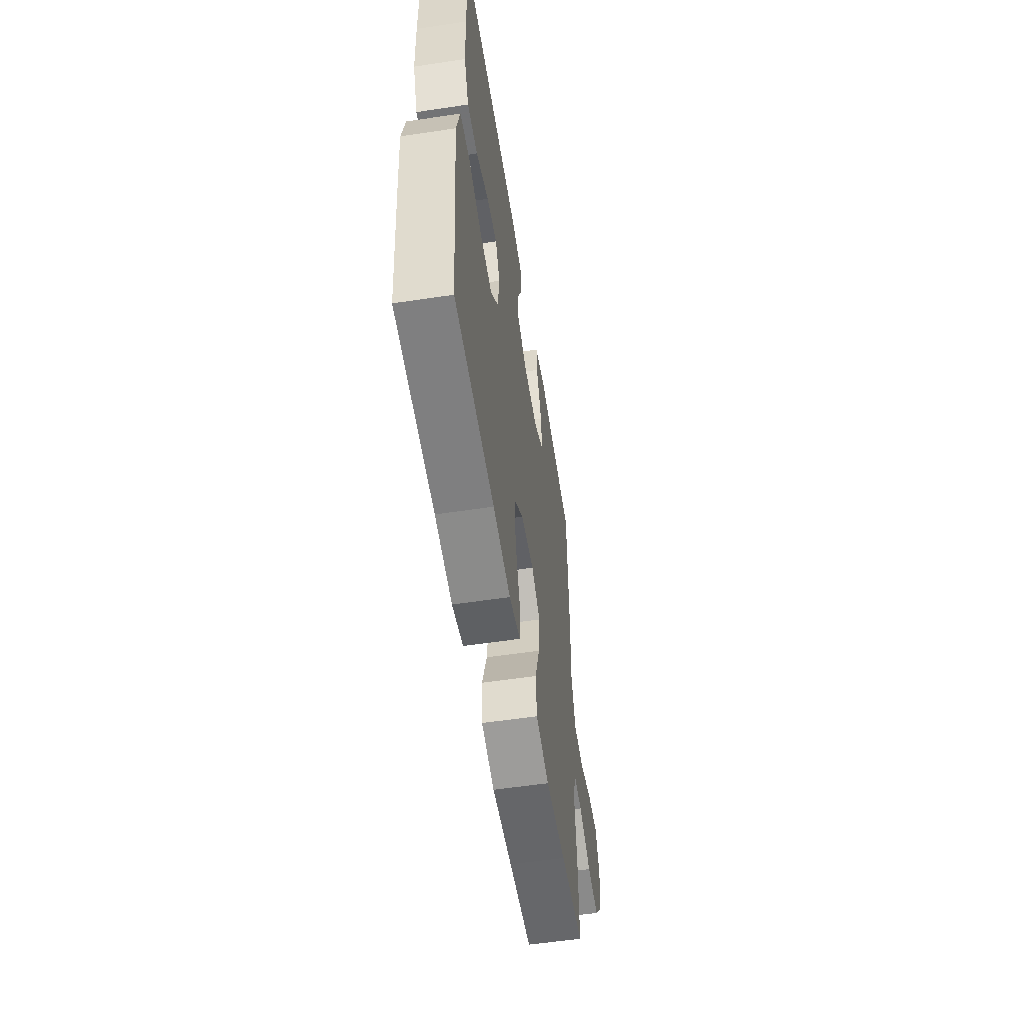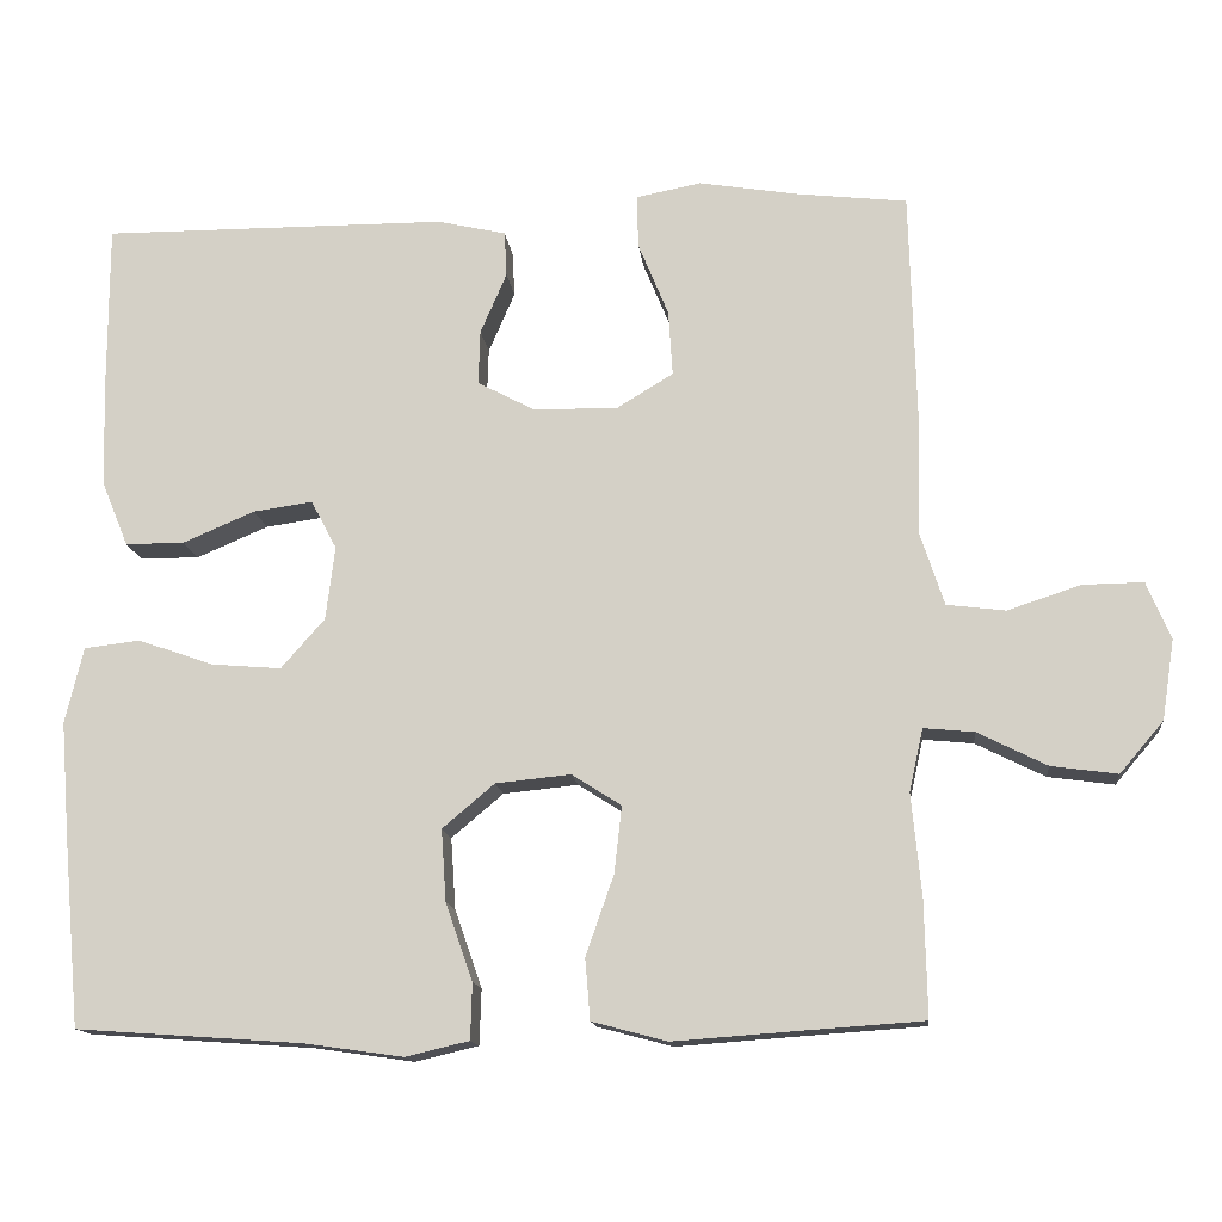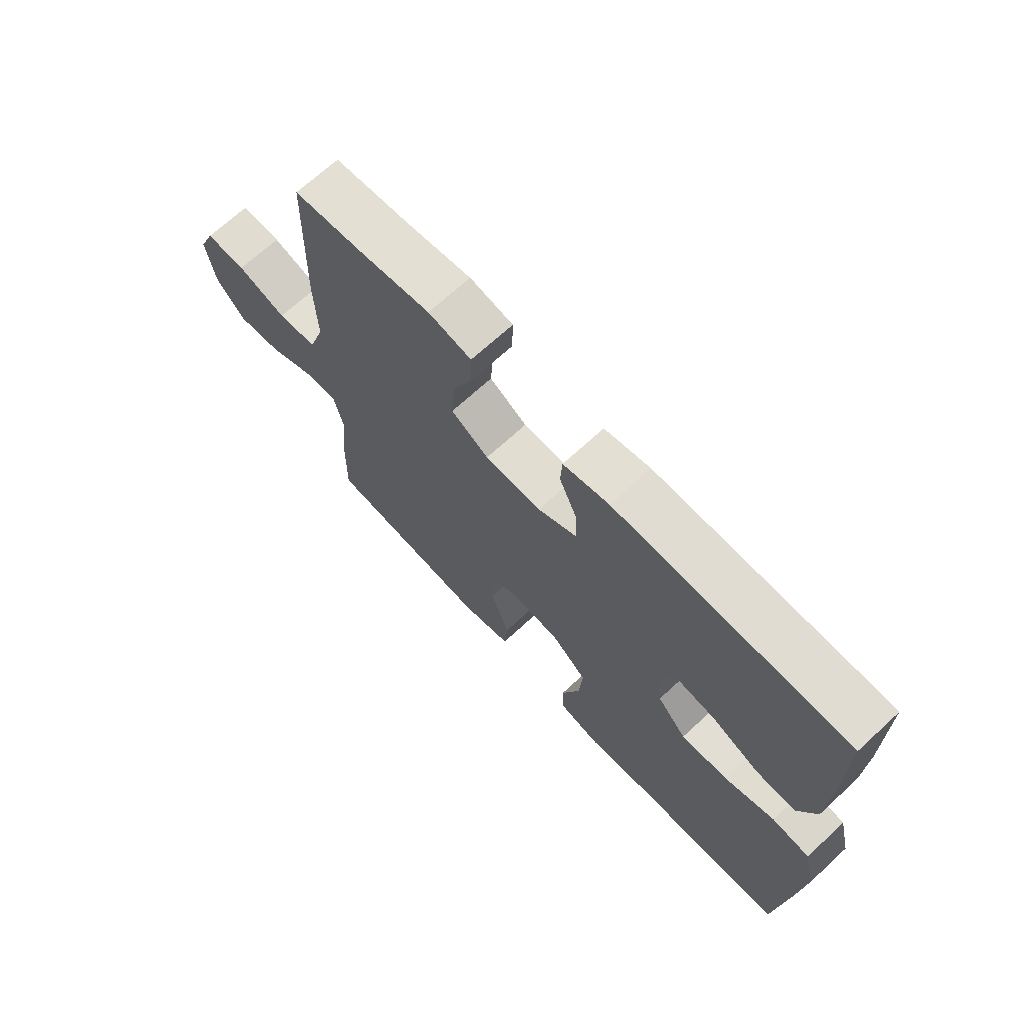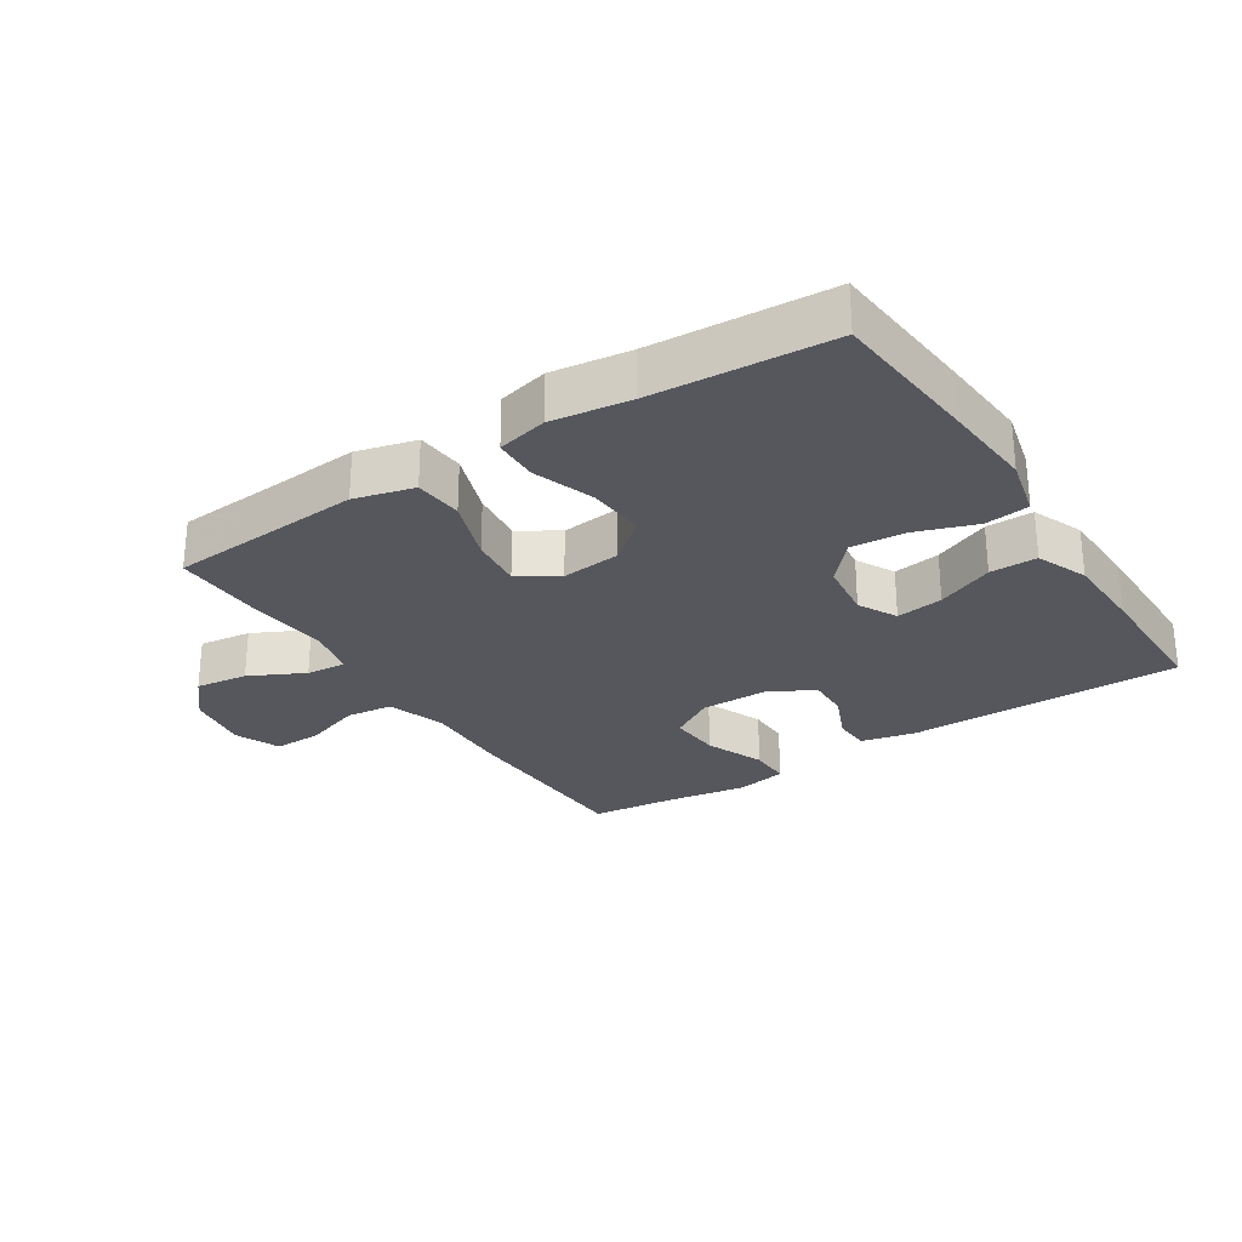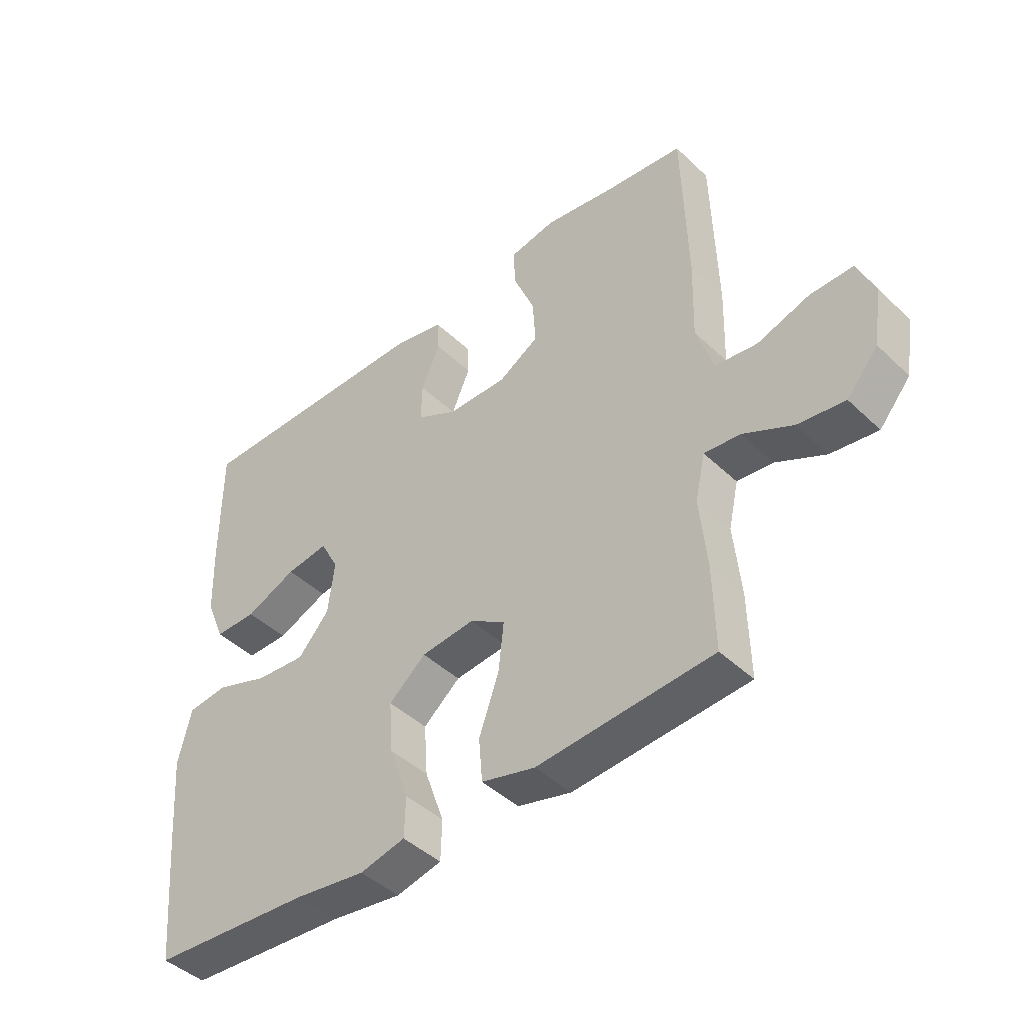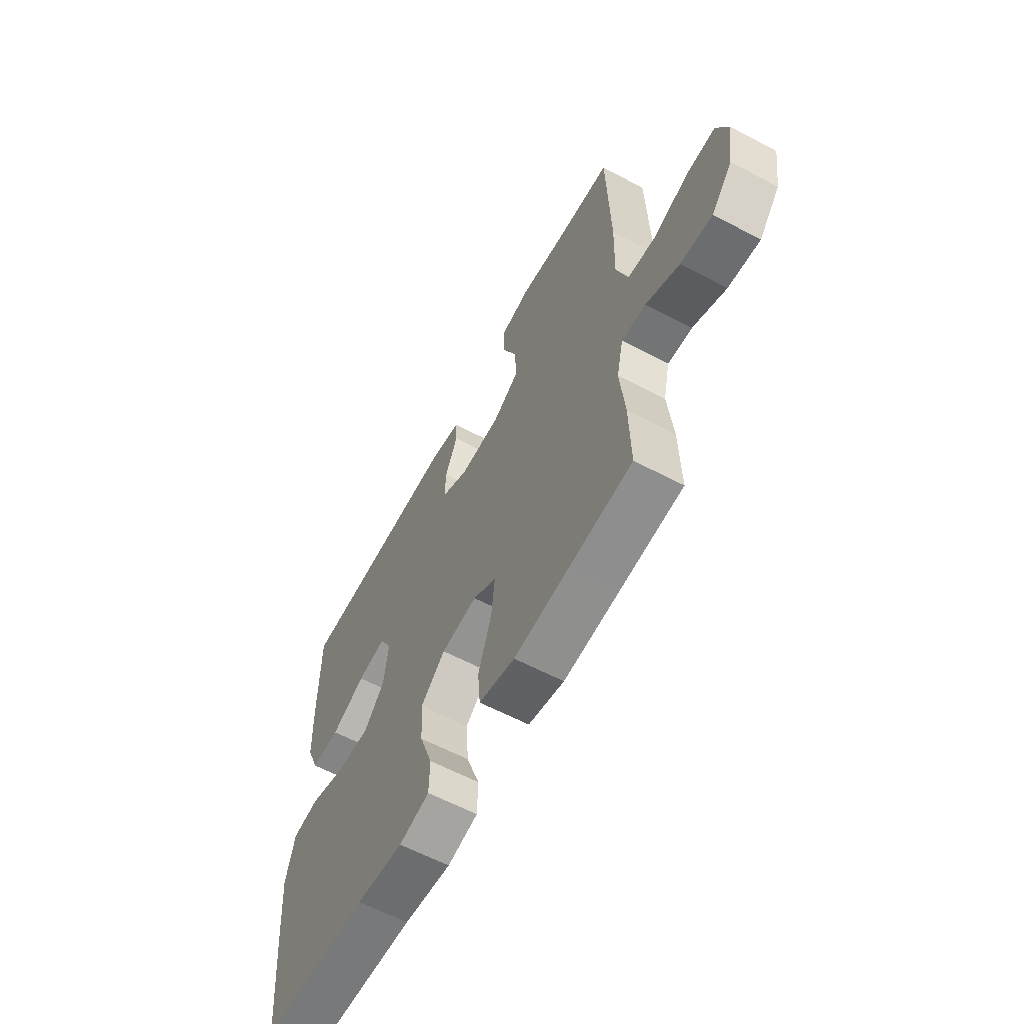
<metadata>
{"format":"obj","ext":"obj","renderer":"f3d","projection":"perspective","resolution":1024,"background":"white","views":[{"elev":-55.9,"azim":-81.0,"up":"+Z"},{"elev":-13.9,"azim":6.1,"up":"+Z"},{"elev":69.2,"azim":-132.7,"up":"+Z"},{"elev":-27.5,"azim":-147.1,"up":"+Y"},{"elev":-44.1,"azim":42.2,"up":"+Z"},{"elev":-61.4,"azim":61.8,"up":"+Z"}]}
</metadata>
<code>
v -0.5 0.07 -0.5
v -0.521 0.07 -0.27
v -0.532 0.07 -0.131
v -0.51 0.07 -0.039
v -0.442 0.07 -0.031
v -0.351 0.07 -0.063
v -0.266 0.07 -0.07
v -0.213 0.07 -0.01
v -0.202 0.07 0.079
v -0.233 0.07 0.138
v -0.305 0.07 0.128
v -0.392 0.07 0.091
v -0.464 0.07 0.091
v -0.496 0.07 0.169
v -0.5 0.07 0.292
v -0.5 0.07 0.5
v -0.081 0.07 0.498
v 0.002 0.07 0.479
v 0.005 0.07 0.424
v -0.027 0.07 0.35
v -0.029 0.07 0.284
v 0.041 0.07 0.247
v 0.143 0.07 0.246
v 0.211 0.07 0.287
v 0.206 0.07 0.366
v 0.169 0.07 0.456
v 0.168 0.07 0.52
v 0.246 0.07 0.535
v 0.369 0.07 0.515
v 0.5 0.07 0.5
v 0.508 0.07 0.211
v 0.504 0.07 0.077
v 0.533 0.07 -0.012
v 0.604 0.07 -0.021
v 0.693 0.07 0.008
v 0.766 0.07 0.009
v 0.795 0.07 -0.06
v 0.78 0.07 -0.157
v 0.727 0.07 -0.219
v 0.647 0.07 -0.208
v 0.563 0.07 -0.166
v 0.502 0.07 -0.16
v 0.485 0.07 -0.236
v 0.497 0.07 -0.359
v 0.5 0.07 -0.5
v 0.341 0.07 -0.511
v 0.202 0.07 -0.521
v 0.111 0.07 -0.497
v 0.105 0.07 -0.423
v 0.139 0.07 -0.326
v 0.148 0.07 -0.245
v 0.088 0.07 -0.207
v -0.003 0.07 -0.216
v -0.066 0.07 -0.269
v -0.06 0.07 -0.356
v -0.027 0.07 -0.45
v -0.029 0.07 -0.518
v -0.106 0.07 -0.536
v -0.226 0.07 -0.519
v -0.5 0 -0.5
v -0.521 0 -0.27
v -0.532 0 -0.131
v -0.51 0 -0.039
v -0.442 0 -0.031
v -0.351 0 -0.063
v -0.266 0 -0.07
v -0.213 0 -0.01
v -0.202 0 0.079
v -0.233 0 0.138
v -0.305 0 0.128
v -0.392 0 0.091
v -0.464 0 0.091
v -0.496 0 0.169
v -0.5 0 0.292
v -0.5 0 0.5
v -0.081 0 0.498
v 0.002 0 0.479
v 0.005 0 0.424
v -0.027 0 0.35
v -0.029 0 0.284
v 0.041 0 0.247
v 0.143 0 0.246
v 0.211 0 0.287
v 0.206 0 0.366
v 0.169 0 0.456
v 0.168 0 0.52
v 0.246 0 0.535
v 0.369 0 0.515
v 0.5 0 0.5
v 0.508 0 0.211
v 0.504 0 0.077
v 0.533 0 -0.012
v 0.604 0 -0.021
v 0.693 0 0.008
v 0.766 0 0.009
v 0.795 0 -0.06
v 0.78 0 -0.157
v 0.727 0 -0.219
v 0.647 0 -0.208
v 0.563 0 -0.166
v 0.502 0 -0.16
v 0.485 0 -0.236
v 0.497 0 -0.359
v 0.5 0 -0.5
v 0.341 0 -0.511
v 0.202 0 -0.521
v 0.111 0 -0.497
v 0.105 0 -0.423
v 0.139 0 -0.326
v 0.148 0 -0.245
v 0.088 0 -0.207
v -0.003 0 -0.216
v -0.066 0 -0.269
v -0.06 0 -0.356
v -0.027 0 -0.45
v -0.029 0 -0.518
v -0.106 0 -0.536
v -0.226 0 -0.519
f 56 57 58 59
f 55 56 59 1
f 54 55 1 2
f 53 54 2 3
f 52 53 3 4
f 47 48 49 50
f 46 47 50 51
f 43 44 45 46
f 42 43 46 51
f 38 39 40 41
f 38 41 42
f 37 38 42
f 34 35 36 37
f 33 34 37 42
f 32 33 42 51
f 29 30 31 32
f 25 26 27 28
f 24 25 28 29
f 17 18 19 20
f 17 20 21
f 16 17 21
f 15 16 21 22
f 11 12 13 14
f 10 11 14 15
f 4 5 6
f 52 4 6
f 52 6 7
f 29 32 51 52
f 24 29 52
f 23 24 52 7
f 22 23 7 8
f 10 15 22
f 9 10 22
f 8 9 22
f 118 117 116 115
f 60 118 115 114
f 61 60 114 113
f 62 61 113 112
f 63 62 112 111
f 109 108 107 106
f 110 109 106 105
f 105 104 103 102
f 110 105 102 101
f 100 99 98 97
f 101 100 97
f 101 97 96
f 96 95 94 93
f 101 96 93 92
f 110 101 92 91
f 91 90 89 88
f 87 86 85 84
f 88 87 84 83
f 79 78 77 76
f 80 79 76
f 80 76 75
f 81 80 75 74
f 73 72 71 70
f 74 73 70 69
f 65 64 63
f 65 63 111
f 66 65 111
f 111 110 91 88
f 111 88 83
f 66 111 83 82
f 67 66 82 81
f 81 74 69
f 81 69 68
f 81 68 67
f 1 60 61 2
f 2 61 62 3
f 3 62 63 4
f 4 63 64 5
f 5 64 65 6
f 6 65 66 7
f 7 66 67 8
f 8 67 68 9
f 9 68 69 10
f 10 69 70 11
f 11 70 71 12
f 12 71 72 13
f 13 72 73 14
f 14 73 74 15
f 15 74 75 16
f 16 75 76 17
f 17 76 77 18
f 18 77 78 19
f 19 78 79 20
f 20 79 80 21
f 21 80 81 22
f 22 81 82 23
f 23 82 83 24
f 24 83 84 25
f 25 84 85 26
f 26 85 86 27
f 27 86 87 28
f 28 87 88 29
f 29 88 89 30
f 30 89 90 31
f 31 90 91 32
f 32 91 92 33
f 33 92 93 34
f 34 93 94 35
f 35 94 95 36
f 36 95 96 37
f 37 96 97 38
f 38 97 98 39
f 39 98 99 40
f 40 99 100 41
f 41 100 101 42
f 42 101 102 43
f 43 102 103 44
f 44 103 104 45
f 45 104 105 46
f 46 105 106 47
f 47 106 107 48
f 48 107 108 49
f 49 108 109 50
f 50 109 110 51
f 51 110 111 52
f 52 111 112 53
f 53 112 113 54
f 54 113 114 55
f 55 114 115 56
f 56 115 116 57
f 57 116 117 58
f 58 117 118 59
f 59 118 60 1

</code>
